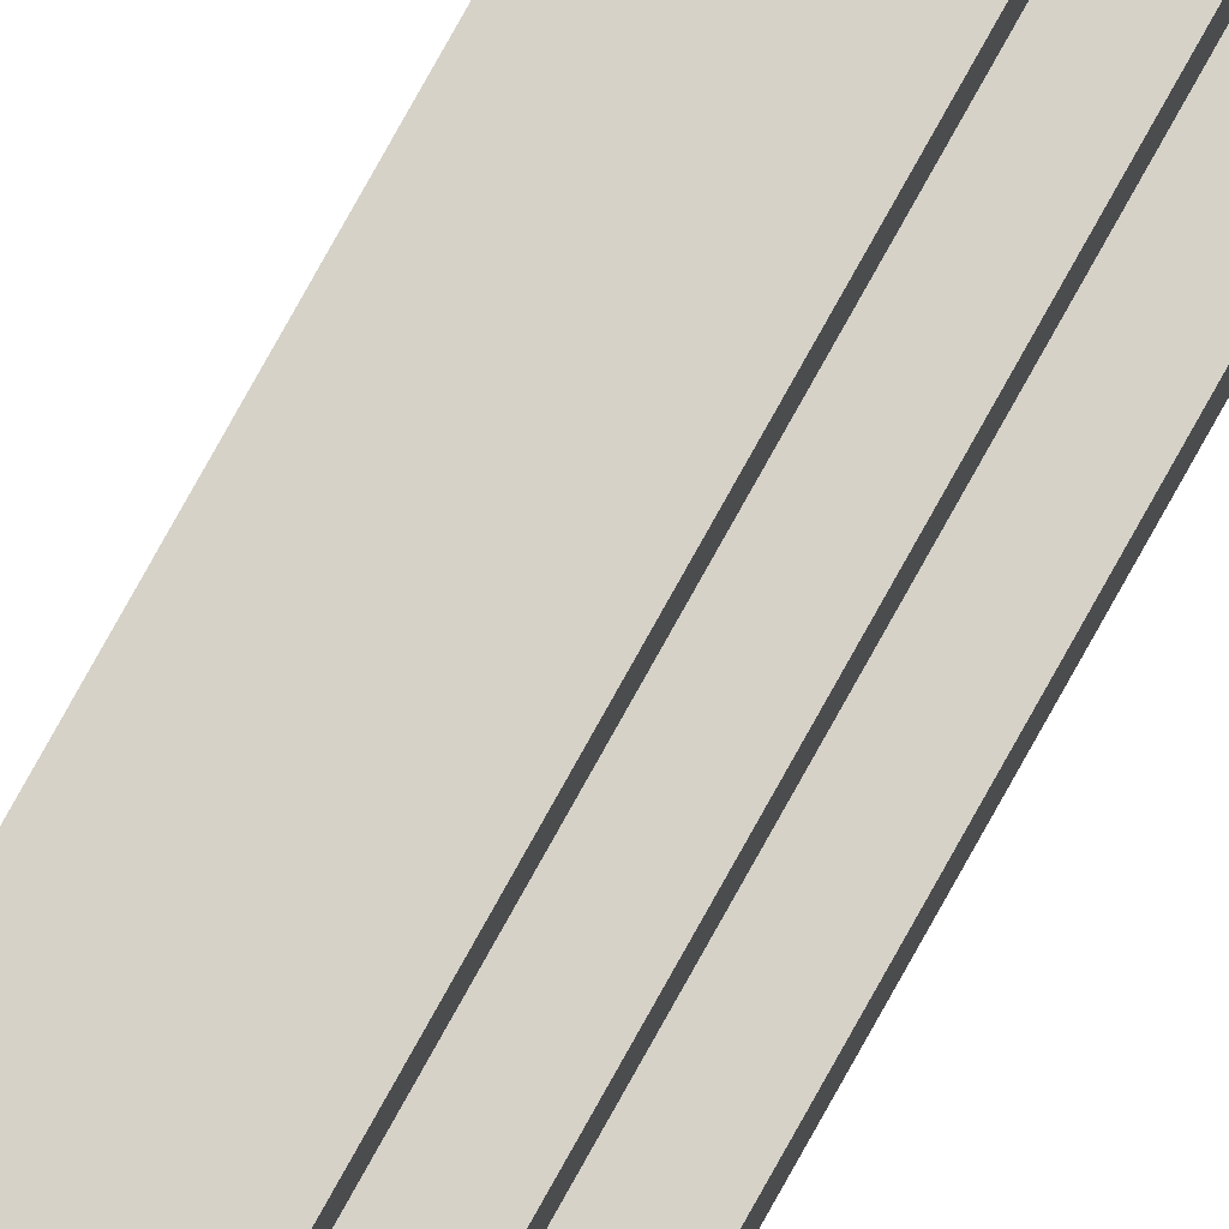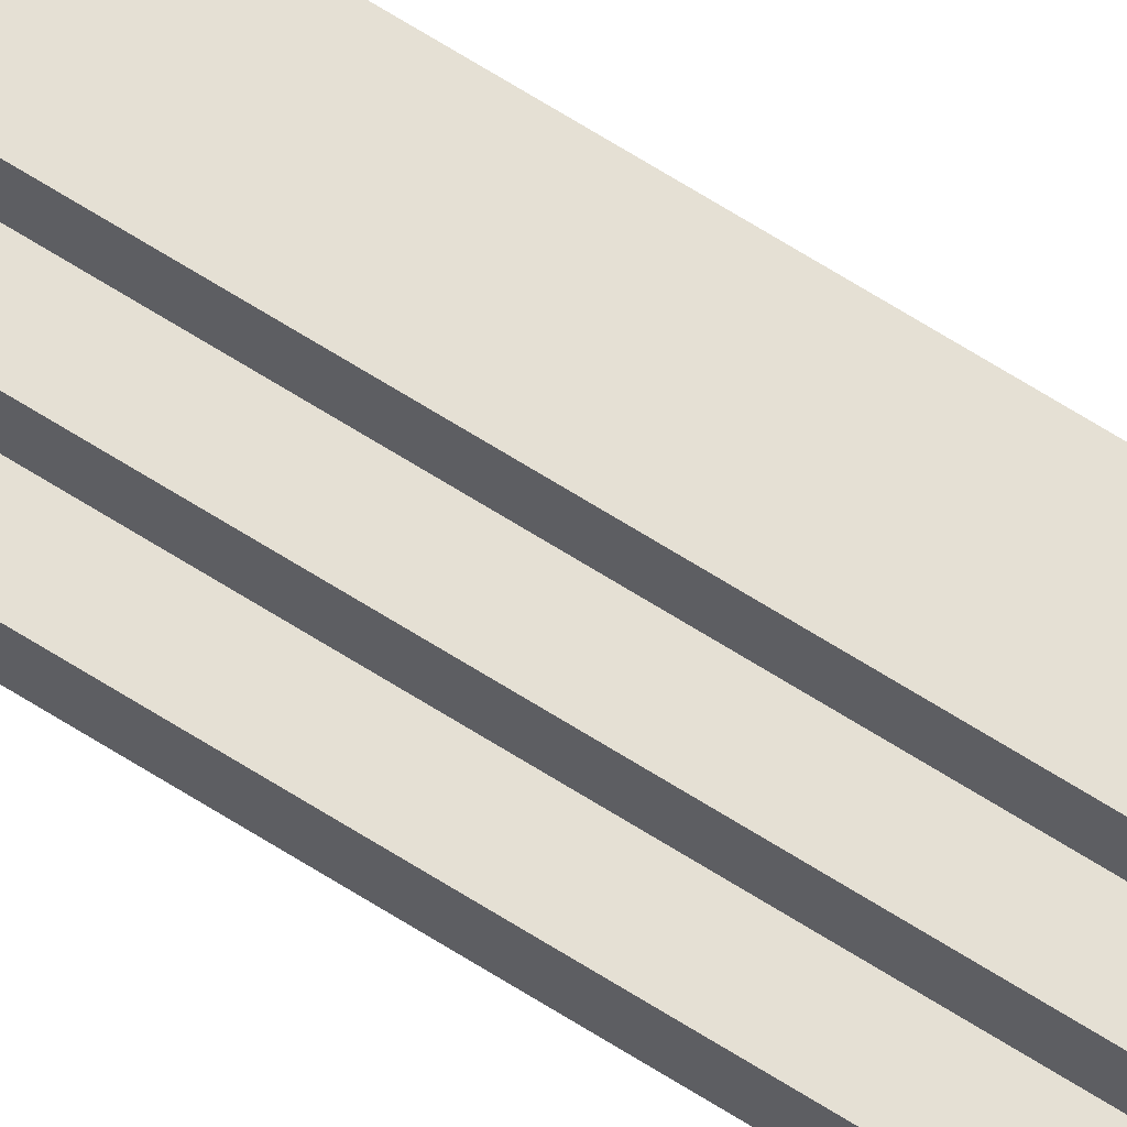
<metadata>
{"format":"obj","ext":"obj","renderer":"f3d","projection":"perspective","resolution":1024,"background":"white","views":[{"elev":77.6,"azim":29.0,"up":"+Y"},{"elev":65.7,"azim":-57.3,"up":"+Y"}]}
</metadata>
<code>
g gan
v -2.5 3 61
v -2.5 3 58
v -2.5 4 38
v -2.5 4 37
v -2.5 4 34
v -2.5 4 33
v -2.5 4 21
v -2.5 4 14
v -2.5 4 12
v -2.5 4 -16
v -2.5 4 -28
v -2.5 4 -63
v -2.5 5 38
v -2.5 5 37
v -2.5 5 34
v -2.5 5 33
v -2.5 5 21
v -2.5 5 14
v -2.5 5 12
v -2.5 5 -16
v -2.5 5 -28
v -2.5 5 -63
v -2.5 6 61
v -2.5 6 58
v -1.5 2 61
v -1.5 2 58
v -1.5 3 62
v -1.5 3 61
v -1.5 3 58
v -1.5 3 57
v -1.5 3 38
v -1.5 3 36
v -1.5 3 34
v -1.5 3 33
v -1.5 3 21
v -1.5 3 14
v -1.5 3 12
v -1.5 3 -14
v -1.5 3 -16
v -1.5 3 -28
v -1.5 3 -63
v -1.5 4 38
v -1.5 4 37
v -1.5 4 36
v -1.5 4 34
v -1.5 4 33
v -1.5 4 21
v -1.5 4 14
v -1.5 4 12
v -1.5 4 -14
v -1.5 4 -16
v -1.5 4 -28
v -1.5 4 -63
v -1.5 5 38
v -1.5 5 37
v -1.5 5 36
v -1.5 5 34
v -1.5 5 33
v -1.5 5 21
v -1.5 5 14
v -1.5 5 12
v -1.5 5 -14
v -1.5 5 -16
v -1.5 5 -28
v -1.5 5 -63
v -1.5 6 62
v -1.5 6 61
v -1.5 6 58
v -1.5 6 57
v -1.5 6 38
v -1.5 6 36
v -1.5 6 34
v -1.5 6 33
v -1.5 6 21
v -1.5 6 14
v -1.5 6 12
v -1.5 6 -14
v -1.5 6 -16
v -1.5 6 -28
v -1.5 6 -63
v -1.5 7 61
v -1.5 7 58
v -0.5 2 38
v -0.5 2 37
v -0.5 2 34
v -0.5 2 33
v -0.5 2 21
v -0.5 2 14
v -0.5 2 12
v -0.5 2 -14
v -0.5 2 -18
v -0.5 2 -24
v -0.5 2 -63
v -0.5 3 38
v -0.5 3 37
v -0.5 3 36
v -0.5 3 34
v -0.5 3 33
v -0.5 3 21
v -0.5 3 14
v -0.5 3 12
v -0.5 3 -14
v -0.5 3 -16
v -0.5 3 -18
v -0.5 3 -24
v -0.5 3 -28
v -0.5 3 -63
v -0.5 4 57
v -0.5 4 44
v -0.5 4 38
v -0.5 4 14
v -0.5 4 12
v -0.5 5 57
v -0.5 5 44
v -0.5 5 38
v -0.5 5 14
v -0.5 5 12
v -0.5 6 38
v -0.5 6 37
v -0.5 6 36
v -0.5 6 34
v -0.5 6 33
v -0.5 6 21
v -0.5 6 14
v -0.5 6 12
v -0.5 6 -14
v -0.5 6 -16
v -0.5 6 -18
v -0.5 6 -24
v -0.5 6 -28
v -0.5 6 -63
v -0.5 7 38
v -0.5 7 37
v -0.5 7 34
v -0.5 7 33
v -0.5 7 21
v -0.5 7 14
v -0.5 7 12
v -0.5 7 -14
v -0.5 7 -18
v -0.5 7 -24
v -0.5 7 -63
v 0.5 2 38
v 0.5 2 37
v 0.5 2 34
v 0.5 2 33
v 0.5 2 21
v 0.5 2 14
v 0.5 2 12
v 0.5 2 -14
v 0.5 2 -18
v 0.5 2 -24
v 0.5 2 -63
v 0.5 3 38
v 0.5 3 37
v 0.5 3 36
v 0.5 3 34
v 0.5 3 33
v 0.5 3 21
v 0.5 3 14
v 0.5 3 12
v 0.5 3 -14
v 0.5 3 -16
v 0.5 3 -18
v 0.5 3 -24
v 0.5 3 -28
v 0.5 3 -63
v 0.5 4 57
v 0.5 4 44
v 0.5 4 38
v 0.5 4 14
v 0.5 4 12
v 0.5 5 57
v 0.5 5 44
v 0.5 5 38
v 0.5 5 14
v 0.5 5 12
v 0.5 6 38
v 0.5 6 37
v 0.5 6 36
v 0.5 6 34
v 0.5 6 33
v 0.5 6 21
v 0.5 6 14
v 0.5 6 12
v 0.5 6 -14
v 0.5 6 -16
v 0.5 6 -18
v 0.5 6 -24
v 0.5 6 -28
v 0.5 6 -63
v 0.5 7 38
v 0.5 7 37
v 0.5 7 34
v 0.5 7 33
v 0.5 7 21
v 0.5 7 14
v 0.5 7 12
v 0.5 7 -14
v 0.5 7 -18
v 0.5 7 -24
v 0.5 7 -63
v 1.5 2 61
v 1.5 2 58
v 1.5 3 62
v 1.5 3 61
v 1.5 3 58
v 1.5 3 57
v 1.5 3 38
v 1.5 3 36
v 1.5 3 34
v 1.5 3 33
v 1.5 3 21
v 1.5 3 14
v 1.5 3 12
v 1.5 3 -14
v 1.5 3 -16
v 1.5 3 -28
v 1.5 3 -63
v 1.5 4 38
v 1.5 4 37
v 1.5 4 36
v 1.5 4 34
v 1.5 4 33
v 1.5 4 21
v 1.5 4 14
v 1.5 4 12
v 1.5 4 -14
v 1.5 4 -16
v 1.5 4 -28
v 1.5 4 -63
v 1.5 5 38
v 1.5 5 37
v 1.5 5 36
v 1.5 5 34
v 1.5 5 33
v 1.5 5 21
v 1.5 5 14
v 1.5 5 12
v 1.5 5 -14
v 1.5 5 -16
v 1.5 5 -28
v 1.5 5 -63
v 1.5 6 62
v 1.5 6 61
v 1.5 6 58
v 1.5 6 57
v 1.5 6 38
v 1.5 6 36
v 1.5 6 34
v 1.5 6 33
v 1.5 6 21
v 1.5 6 14
v 1.5 6 12
v 1.5 6 -14
v 1.5 6 -16
v 1.5 6 -28
v 1.5 6 -63
v 1.5 7 61
v 1.5 7 58
v 2.5 3 61
v 2.5 3 58
v 2.5 4 38
v 2.5 4 37
v 2.5 4 34
v 2.5 4 33
v 2.5 4 21
v 2.5 4 14
v 2.5 4 12
v 2.5 4 -16
v 2.5 4 -28
v 2.5 4 -63
v 2.5 5 38
v 2.5 5 37
v 2.5 5 34
v 2.5 5 33
v 2.5 5 21
v 2.5 5 14
v 2.5 5 12
v 2.5 5 -16
v 2.5 5 -28
v 2.5 5 -63
v 2.5 6 61
v 2.5 6 58
v -1.5 3 62
v -1.5 6 62
v 1.5 3 62
v 1.5 6 62
v -2.5 3 61
v -2.5 6 61
v -1.5 2 61
v -1.5 3 61
v -1.5 6 61
v -1.5 7 61
v 1.5 2 61
v 1.5 3 61
v 1.5 6 61
v 1.5 7 61
v 2.5 3 61
v 2.5 6 61
v -2.5 4 38
v -2.5 5 38
v -1.5 3 38
v -1.5 4 38
v -1.5 5 38
v -1.5 6 38
v -0.5 2 38
v -0.5 3 38
v -0.5 4 38
v -0.5 5 38
v -0.5 6 38
v -0.5 7 38
v 0.5 2 38
v 0.5 3 38
v 0.5 4 38
v 0.5 5 38
v 0.5 6 38
v 0.5 7 38
v 1.5 3 38
v 1.5 4 38
v 1.5 5 38
v 1.5 6 38
v 2.5 4 38
v 2.5 5 38
v -2.5 4 12
v -2.5 5 12
v -1.5 3 12
v -1.5 4 12
v -1.5 5 12
v -1.5 6 12
v -0.5 2 12
v -0.5 3 12
v -0.5 4 12
v -0.5 5 12
v -0.5 6 12
v -0.5 7 12
v 0.5 2 12
v 0.5 3 12
v 0.5 4 12
v 0.5 5 12
v 0.5 6 12
v 0.5 7 12
v 1.5 3 12
v 1.5 4 12
v 1.5 5 12
v 1.5 6 12
v 2.5 4 12
v 2.5 5 12
v -2.5 3 58
v -2.5 6 58
v -1.5 2 58
v -1.5 3 58
v -1.5 6 58
v -1.5 7 58
v 1.5 2 58
v 1.5 3 58
v 1.5 6 58
v 1.5 7 58
v 2.5 3 58
v 2.5 6 58
v -1.5 3 57
v -1.5 6 57
v -0.5 4 57
v -0.5 5 57
v 0.5 4 57
v 0.5 5 57
v 1.5 3 57
v 1.5 6 57
v -2.5 4 14
v -2.5 5 14
v -1.5 3 14
v -1.5 4 14
v -1.5 5 14
v -1.5 6 14
v -0.5 2 14
v -0.5 3 14
v -0.5 4 14
v -0.5 5 14
v -0.5 6 14
v -0.5 7 14
v 0.5 2 14
v 0.5 3 14
v 0.5 4 14
v 0.5 5 14
v 0.5 6 14
v 0.5 7 14
v 1.5 3 14
v 1.5 4 14
v 1.5 5 14
v 1.5 6 14
v 2.5 4 14
v 2.5 5 14
v -2.5 4 -63
v -2.5 5 -63
v -1.5 3 -63
v -1.5 4 -63
v -1.5 5 -63
v -1.5 6 -63
v -0.5 2 -63
v -0.5 3 -63
v -0.5 6 -63
v -0.5 7 -63
v 0.5 2 -63
v 0.5 3 -63
v 0.5 6 -63
v 0.5 7 -63
v 1.5 3 -63
v 1.5 4 -63
v 1.5 5 -63
v 1.5 6 -63
v 2.5 4 -63
v 2.5 5 -63
v -1.5 2 61
v 1.5 2 61
v -1.5 2 58
v 1.5 2 58
v -0.5 2 38
v 0.5 2 38
v -0.5 2 37
v 0.5 2 37
v -0.5 2 34
v 0.5 2 34
v -0.5 2 33
v 0.5 2 33
v -0.5 2 21
v 0.5 2 21
v -0.5 2 14
v 0.5 2 14
v -0.5 2 12
v 0.5 2 12
v -0.5 2 -14
v 0.5 2 -14
v -0.5 2 -18
v 0.5 2 -18
v -0.5 2 -24
v 0.5 2 -24
v -0.5 2 -63
v 0.5 2 -63
v -1.5 3 62
v 1.5 3 62
v -2.5 3 61
v -1.5 3 61
v 1.5 3 61
v 2.5 3 61
v -2.5 3 58
v -1.5 3 58
v 1.5 3 58
v 2.5 3 58
v -1.5 3 57
v 1.5 3 57
v -1.5 3 38
v -0.5 3 38
v 0.5 3 38
v 1.5 3 38
v -0.5 3 37
v 0.5 3 37
v -1.5 3 36
v -0.5 3 36
v 0.5 3 36
v 1.5 3 36
v -1.5 3 34
v -0.5 3 34
v 0.5 3 34
v 1.5 3 34
v -1.5 3 33
v -0.5 3 33
v 0.5 3 33
v 1.5 3 33
v -1.5 3 21
v -0.5 3 21
v 0.5 3 21
v 1.5 3 21
v -1.5 3 14
v -0.5 3 14
v 0.5 3 14
v 1.5 3 14
v -1.5 3 12
v -0.5 3 12
v 0.5 3 12
v 1.5 3 12
v -1.5 3 -14
v -0.5 3 -14
v 0.5 3 -14
v 1.5 3 -14
v -1.5 3 -16
v -0.5 3 -16
v 0.5 3 -16
v 1.5 3 -16
v -0.5 3 -18
v 0.5 3 -18
v -0.5 3 -24
v 0.5 3 -24
v -1.5 3 -28
v -0.5 3 -28
v 0.5 3 -28
v 1.5 3 -28
v -1.5 3 -63
v -0.5 3 -63
v 0.5 3 -63
v 1.5 3 -63
v -0.5 4 57
v 0.5 4 57
v -0.5 4 44
v 0.5 4 44
v -2.5 4 38
v -1.5 4 38
v -0.5 4 38
v 0.5 4 38
v 1.5 4 38
v 2.5 4 38
v -2.5 4 37
v -1.5 4 37
v 1.5 4 37
v 2.5 4 37
v -1.5 4 36
v 1.5 4 36
v -2.5 4 34
v -1.5 4 34
v 1.5 4 34
v 2.5 4 34
v -2.5 4 33
v -1.5 4 33
v 1.5 4 33
v 2.5 4 33
v -2.5 4 21
v -1.5 4 21
v 1.5 4 21
v 2.5 4 21
v -2.5 4 14
v -1.5 4 14
v -0.5 4 14
v 0.5 4 14
v 1.5 4 14
v 2.5 4 14
v -2.5 4 12
v -1.5 4 12
v -0.5 4 12
v 0.5 4 12
v 1.5 4 12
v 2.5 4 12
v -1.5 4 -14
v 1.5 4 -14
v -2.5 4 -16
v -1.5 4 -16
v 1.5 4 -16
v 2.5 4 -16
v -2.5 4 -28
v -1.5 4 -28
v 1.5 4 -28
v 2.5 4 -28
v -2.5 4 -63
v -1.5 4 -63
v 1.5 4 -63
v 2.5 4 -63
v -0.5 5 57
v 0.5 5 57
v -0.5 5 44
v 0.5 5 44
v -2.5 5 38
v -1.5 5 38
v -0.5 5 38
v 0.5 5 38
v 1.5 5 38
v 2.5 5 38
v -2.5 5 37
v -1.5 5 37
v 1.5 5 37
v 2.5 5 37
v -1.5 5 36
v 1.5 5 36
v -2.5 5 34
v -1.5 5 34
v 1.5 5 34
v 2.5 5 34
v -2.5 5 33
v -1.5 5 33
v 1.5 5 33
v 2.5 5 33
v -2.5 5 21
v -1.5 5 21
v 1.5 5 21
v 2.5 5 21
v -2.5 5 14
v -1.5 5 14
v -0.5 5 14
v 0.5 5 14
v 1.5 5 14
v 2.5 5 14
v -2.5 5 12
v -1.5 5 12
v -0.5 5 12
v 0.5 5 12
v 1.5 5 12
v 2.5 5 12
v -1.5 5 -14
v 1.5 5 -14
v -2.5 5 -16
v -1.5 5 -16
v 1.5 5 -16
v 2.5 5 -16
v -2.5 5 -28
v -1.5 5 -28
v 1.5 5 -28
v 2.5 5 -28
v -2.5 5 -63
v -1.5 5 -63
v 1.5 5 -63
v 2.5 5 -63
v -1.5 6 62
v 1.5 6 62
v -2.5 6 61
v -1.5 6 61
v 1.5 6 61
v 2.5 6 61
v -2.5 6 58
v -1.5 6 58
v 1.5 6 58
v 2.5 6 58
v -1.5 6 57
v 1.5 6 57
v -1.5 6 38
v -0.5 6 38
v 0.5 6 38
v 1.5 6 38
v -0.5 6 37
v 0.5 6 37
v -1.5 6 36
v -0.5 6 36
v 0.5 6 36
v 1.5 6 36
v -1.5 6 34
v -0.5 6 34
v 0.5 6 34
v 1.5 6 34
v -1.5 6 33
v -0.5 6 33
v 0.5 6 33
v 1.5 6 33
v -1.5 6 21
v -0.5 6 21
v 0.5 6 21
v 1.5 6 21
v -1.5 6 14
v -0.5 6 14
v 0.5 6 14
v 1.5 6 14
v -1.5 6 12
v -0.5 6 12
v 0.5 6 12
v 1.5 6 12
v -1.5 6 -14
v -0.5 6 -14
v 0.5 6 -14
v 1.5 6 -14
v -1.5 6 -16
v -0.5 6 -16
v 0.5 6 -16
v 1.5 6 -16
v -0.5 6 -18
v 0.5 6 -18
v -0.5 6 -24
v 0.5 6 -24
v -1.5 6 -28
v -0.5 6 -28
v 0.5 6 -28
v 1.5 6 -28
v -1.5 6 -63
v -0.5 6 -63
v 0.5 6 -63
v 1.5 6 -63
v -1.5 7 61
v 1.5 7 61
v -1.5 7 58
v 1.5 7 58
v -0.5 7 38
v 0.5 7 38
v -0.5 7 37
v 0.5 7 37
v -0.5 7 34
v 0.5 7 34
v -0.5 7 33
v 0.5 7 33
v -0.5 7 21
v 0.5 7 21
v -0.5 7 14
v 0.5 7 14
v -0.5 7 12
v 0.5 7 12
v -0.5 7 -14
v 0.5 7 -14
v -0.5 7 -18
v 0.5 7 -18
v -0.5 7 -24
v 0.5 7 -24
v -0.5 7 -63
v 0.5 7 -63
f 13 4 3
f 14 5 4
f 14 4 13
f 15 6 5
f 15 5 14
f 16 7 6
f 16 6 15
f 17 8 7
f 17 7 16
f 18 8 17
f 19 10 9
f 20 11 10
f 20 10 19
f 21 12 11
f 21 11 20
f 22 12 21
f 23 2 1
f 24 2 23
f 28 26 25
f 29 26 28
f 42 32 31
f 43 32 42
f 44 33 32
f 44 32 43
f 45 34 33
f 45 33 44
f 46 35 34
f 46 34 45
f 47 36 35
f 47 35 46
f 48 36 47
f 49 38 37
f 50 39 38
f 50 38 49
f 51 40 39
f 51 39 50
f 52 41 40
f 52 40 51
f 53 41 52
f 60 49 48
f 61 49 60
f 66 28 27
f 67 28 66
f 68 30 29
f 69 30 68
f 70 55 54
f 70 56 55
f 71 57 56
f 71 56 70
f 72 58 57
f 72 57 71
f 73 59 58
f 73 58 72
f 74 60 59
f 74 59 73
f 75 60 74
f 76 62 61
f 77 63 62
f 77 62 76
f 78 64 63
f 78 63 77
f 79 65 64
f 79 64 78
f 80 65 79
f 81 68 67
f 82 68 81
f 94 84 83
f 95 85 84
f 95 84 94
f 96 85 95
f 97 86 85
f 97 85 96
f 98 87 86
f 98 86 97
f 99 88 87
f 99 87 98
f 100 88 99
f 101 90 89
f 102 91 90
f 102 90 101
f 103 91 102
f 104 92 91
f 104 91 103
f 105 93 92
f 105 92 104
f 106 93 105
f 107 93 106
f 111 101 100
f 112 101 111
f 113 109 108
f 114 110 109
f 114 109 113
f 115 110 114
f 124 117 116
f 125 117 124
f 132 119 118
f 133 120 119
f 133 119 132
f 133 121 120
f 134 122 121
f 134 121 133
f 135 123 122
f 135 122 134
f 136 124 123
f 136 123 135
f 137 124 136
f 138 126 125
f 139 127 126
f 139 126 138
f 139 128 127
f 140 129 128
f 140 128 139
f 141 131 130
f 141 129 140
f 141 130 129
f 142 131 141
f 143 144 154
f 144 145 155
f 154 144 155
f 155 145 156
f 145 146 157
f 156 145 157
f 146 147 158
f 157 146 158
f 147 148 159
f 158 147 159
f 159 148 160
f 149 150 161
f 150 151 162
f 161 150 162
f 162 151 163
f 151 152 164
f 163 151 164
f 152 153 165
f 164 152 165
f 165 153 166
f 166 153 167
f 160 161 171
f 171 161 172
f 168 169 173
f 169 170 174
f 173 169 174
f 174 170 175
f 176 177 184
f 184 177 185
f 178 179 192
f 179 180 193
f 192 179 193
f 180 181 193
f 181 182 194
f 193 181 194
f 182 183 195
f 194 182 195
f 183 184 196
f 195 183 196
f 196 184 197
f 185 186 198
f 186 187 199
f 198 186 199
f 187 188 199
f 188 189 200
f 199 188 200
f 190 191 201
f 200 189 201
f 189 190 201
f 201 191 202
f 203 204 206
f 206 204 207
f 209 210 220
f 220 210 221
f 210 211 222
f 221 210 222
f 211 212 223
f 222 211 223
f 212 213 224
f 223 212 224
f 213 214 225
f 224 213 225
f 225 214 226
f 215 216 227
f 216 217 228
f 227 216 228
f 217 218 229
f 228 217 229
f 218 219 230
f 229 218 230
f 230 219 231
f 226 227 238
f 238 227 239
f 205 206 244
f 244 206 245
f 207 208 246
f 246 208 247
f 232 233 248
f 233 234 248
f 234 235 249
f 248 234 249
f 235 236 250
f 249 235 250
f 236 237 251
f 250 236 251
f 237 238 252
f 251 237 252
f 252 238 253
f 239 240 254
f 240 241 255
f 254 240 255
f 241 242 256
f 255 241 256
f 242 243 257
f 256 242 257
f 257 243 258
f 245 246 259
f 259 246 260
f 263 264 273
f 264 265 274
f 273 264 274
f 265 266 275
f 274 265 275
f 266 267 276
f 275 266 276
f 267 268 277
f 276 267 277
f 277 268 278
f 269 270 279
f 270 271 280
f 279 270 280
f 271 272 281
f 280 271 281
f 281 272 282
f 261 262 283
f 283 262 284
f 287 286 285
f 288 286 287
f 292 290 289
f 293 290 292
f 295 292 291
f 296 292 295
f 297 294 293
f 298 294 297
f 299 297 296
f 300 297 299
f 304 302 301
f 305 302 304
f 308 304 303
f 308 306 305
f 308 305 304
f 309 306 308
f 310 306 309
f 311 306 310
f 313 308 307
f 313 309 308
f 314 309 313
f 315 309 314
f 316 312 311
f 316 311 310
f 317 312 316
f 318 312 317
f 319 315 314
f 319 317 316
f 319 316 315
f 320 317 319
f 321 317 320
f 322 317 321
f 323 321 320
f 324 321 323
f 328 326 325
f 329 326 328
f 332 328 327
f 333 328 332
f 334 330 329
f 335 330 334
f 337 332 331
f 338 332 337
f 341 336 335
f 342 336 341
f 343 339 338
f 344 339 343
f 345 341 340
f 346 341 345
f 347 345 344
f 348 345 347
f 349 350 352
f 352 350 353
f 351 352 355
f 355 352 356
f 353 354 357
f 357 354 358
f 356 357 359
f 359 357 360
f 361 362 363
f 363 362 364
f 361 363 365
f 364 362 366
f 361 365 367
f 365 366 367
f 366 362 368
f 367 366 368
f 369 370 372
f 372 370 373
f 371 372 376
f 376 372 377
f 373 374 378
f 378 374 379
f 375 376 381
f 381 376 382
f 379 380 385
f 385 380 386
f 382 383 387
f 387 383 388
f 384 385 389
f 389 385 390
f 388 389 391
f 391 389 392
f 393 394 396
f 396 394 397
f 395 396 400
f 397 398 400
f 396 397 400
f 400 398 401
f 399 400 403
f 401 402 403
f 400 401 403
f 403 402 404
f 404 402 405
f 405 402 406
f 404 405 407
f 407 405 408
f 408 405 409
f 409 405 410
f 408 409 411
f 411 409 412
f 415 414 413
f 416 414 415
f 419 418 417
f 420 418 419
f 421 420 419
f 422 420 421
f 423 422 421
f 424 422 423
f 425 424 423
f 426 424 425
f 427 426 425
f 428 426 427
f 431 430 429
f 432 430 431
f 433 432 431
f 434 432 433
f 435 434 433
f 436 434 435
f 437 436 435
f 438 436 437
f 442 440 439
f 443 440 442
f 445 442 441
f 446 442 445
f 447 444 443
f 448 444 447
f 449 447 446
f 450 447 449
f 455 452 451
f 456 454 453
f 457 455 451
f 458 455 457
f 459 454 456
f 460 454 459
f 461 458 457
f 462 458 461
f 463 460 459
f 464 460 463
f 465 462 461
f 466 462 465
f 467 464 463
f 468 464 467
f 469 466 465
f 470 466 469
f 471 468 467
f 472 468 471
f 473 470 469
f 474 470 473
f 475 472 471
f 476 472 475
f 478 475 474
f 479 475 478
f 481 478 477
f 482 478 481
f 483 480 479
f 484 480 483
f 485 482 481
f 486 482 485
f 487 484 483
f 488 484 487
f 489 486 485
f 490 488 487
f 491 489 485
f 492 488 490
f 493 491 485
f 494 491 493
f 495 488 492
f 496 488 495
f 497 494 493
f 498 494 497
f 499 496 495
f 500 496 499
f 503 502 501
f 504 502 503
f 507 504 503
f 508 504 507
f 511 506 505
f 512 506 511
f 513 510 509
f 514 510 513
f 515 512 511
f 516 514 513
f 517 515 511
f 518 515 517
f 519 514 516
f 520 514 519
f 521 518 517
f 522 518 521
f 523 520 519
f 524 520 523
f 525 522 521
f 526 522 525
f 527 524 523
f 528 524 527
f 529 526 525
f 530 526 529
f 533 528 527
f 534 528 533
f 536 531 530
f 537 531 536
f 538 533 532
f 539 533 538
f 541 536 535
f 542 540 539
f 543 541 535
f 544 541 543
f 545 540 542
f 546 540 545
f 547 544 543
f 548 544 547
f 549 546 545
f 550 546 549
f 551 548 547
f 552 548 551
f 553 550 549
f 554 550 553
f 555 556 557
f 557 556 558
f 557 558 561
f 561 558 562
f 559 560 565
f 565 560 566
f 563 564 567
f 567 564 568
f 565 566 569
f 567 568 570
f 565 569 571
f 571 569 572
f 570 568 573
f 573 568 574
f 571 572 575
f 575 572 576
f 573 574 577
f 577 574 578
f 575 576 579
f 579 576 580
f 577 578 581
f 581 578 582
f 579 580 583
f 583 580 584
f 581 582 587
f 587 582 588
f 584 585 590
f 590 585 591
f 586 587 592
f 592 587 593
f 589 590 595
f 593 594 596
f 589 595 597
f 597 595 598
f 596 594 599
f 599 594 600
f 597 598 601
f 601 598 602
f 599 600 603
f 603 600 604
f 601 602 605
f 605 602 606
f 603 604 607
f 607 604 608
f 609 610 612
f 612 610 613
f 611 612 615
f 615 612 616
f 613 614 617
f 617 614 618
f 616 617 619
f 619 617 620
f 621 622 625
f 623 624 626
f 621 625 627
f 627 625 628
f 626 624 629
f 629 624 630
f 627 628 631
f 631 628 632
f 629 630 633
f 633 630 634
f 631 632 635
f 635 632 636
f 633 634 637
f 637 634 638
f 635 636 639
f 639 636 640
f 637 638 641
f 641 638 642
f 639 640 643
f 643 640 644
f 641 642 645
f 645 642 646
f 644 645 648
f 648 645 649
f 647 648 651
f 651 648 652
f 649 650 653
f 653 650 654
f 651 652 655
f 655 652 656
f 653 654 657
f 657 654 658
f 655 656 659
f 657 658 660
f 655 659 661
f 660 658 662
f 655 661 663
f 663 661 664
f 662 658 665
f 665 658 666
f 663 664 667
f 667 664 668
f 665 666 669
f 669 666 670
f 671 672 673
f 673 672 674
f 675 676 677
f 677 676 678
f 677 678 679
f 679 678 680
f 679 680 681
f 681 680 682
f 681 682 683
f 683 682 684
f 683 684 685
f 685 684 686
f 687 688 689
f 689 688 690
f 689 690 691
f 691 690 692
f 691 692 693
f 693 692 694
f 693 694 695
f 695 694 696

</code>
